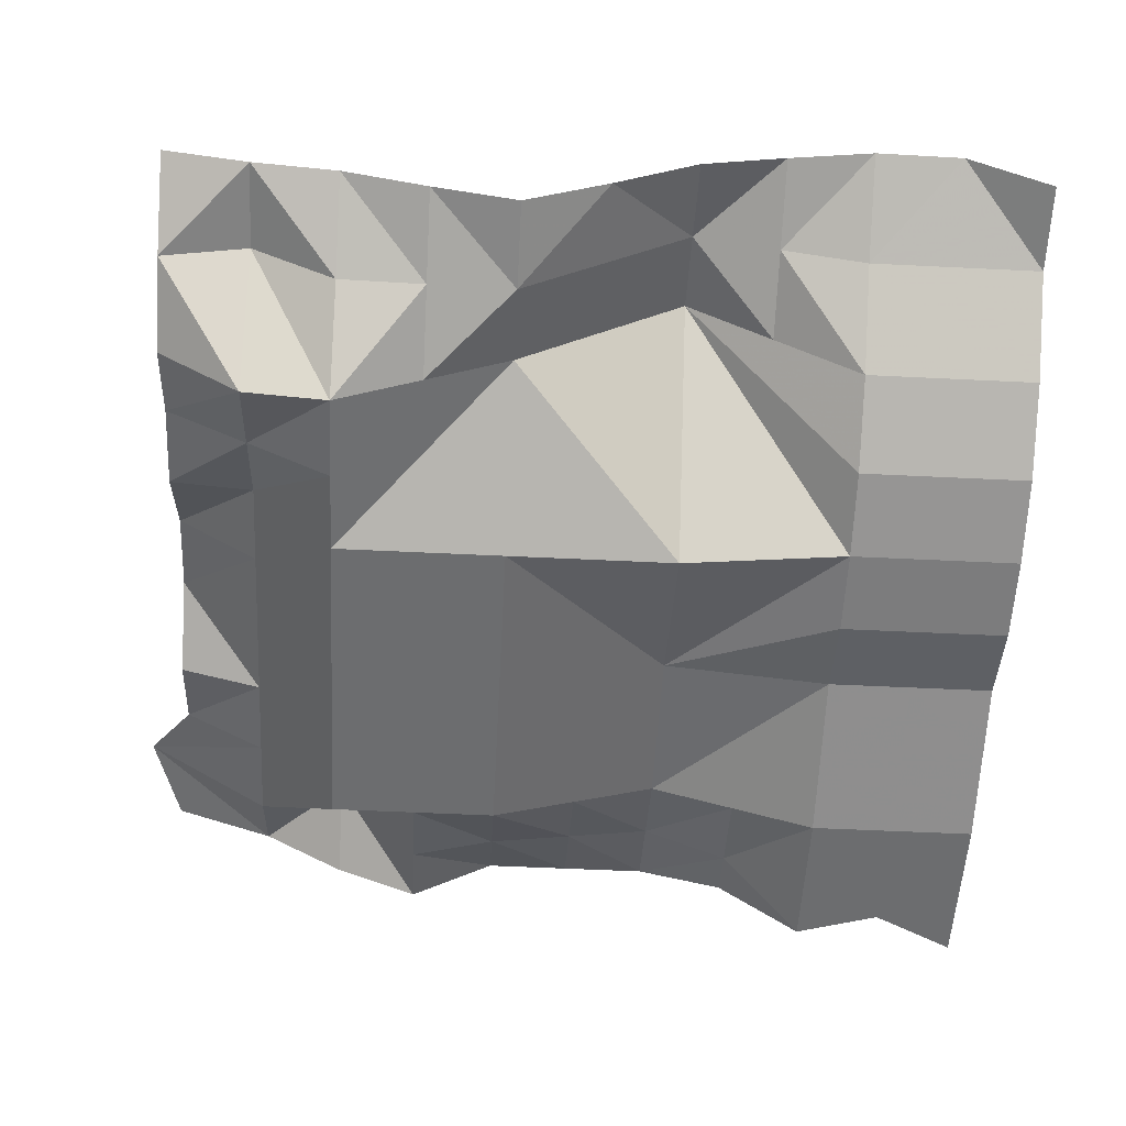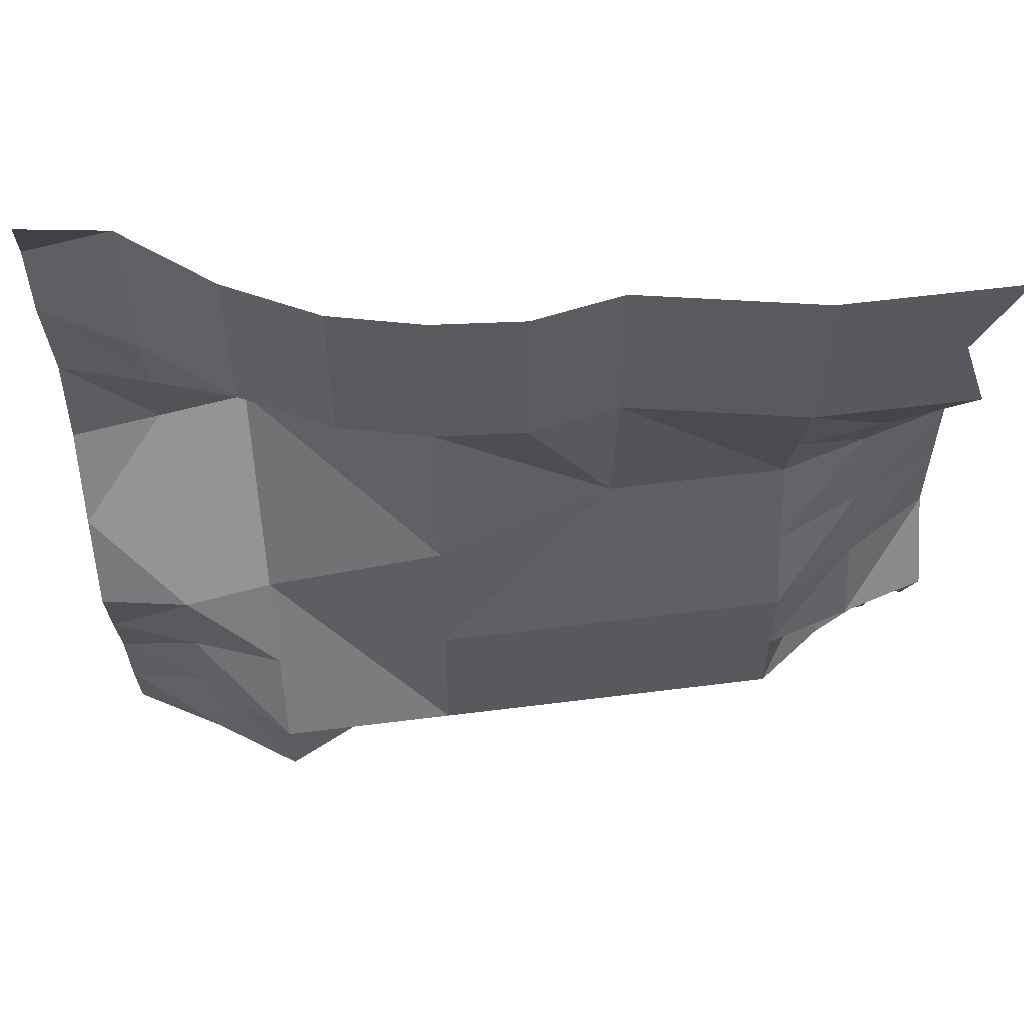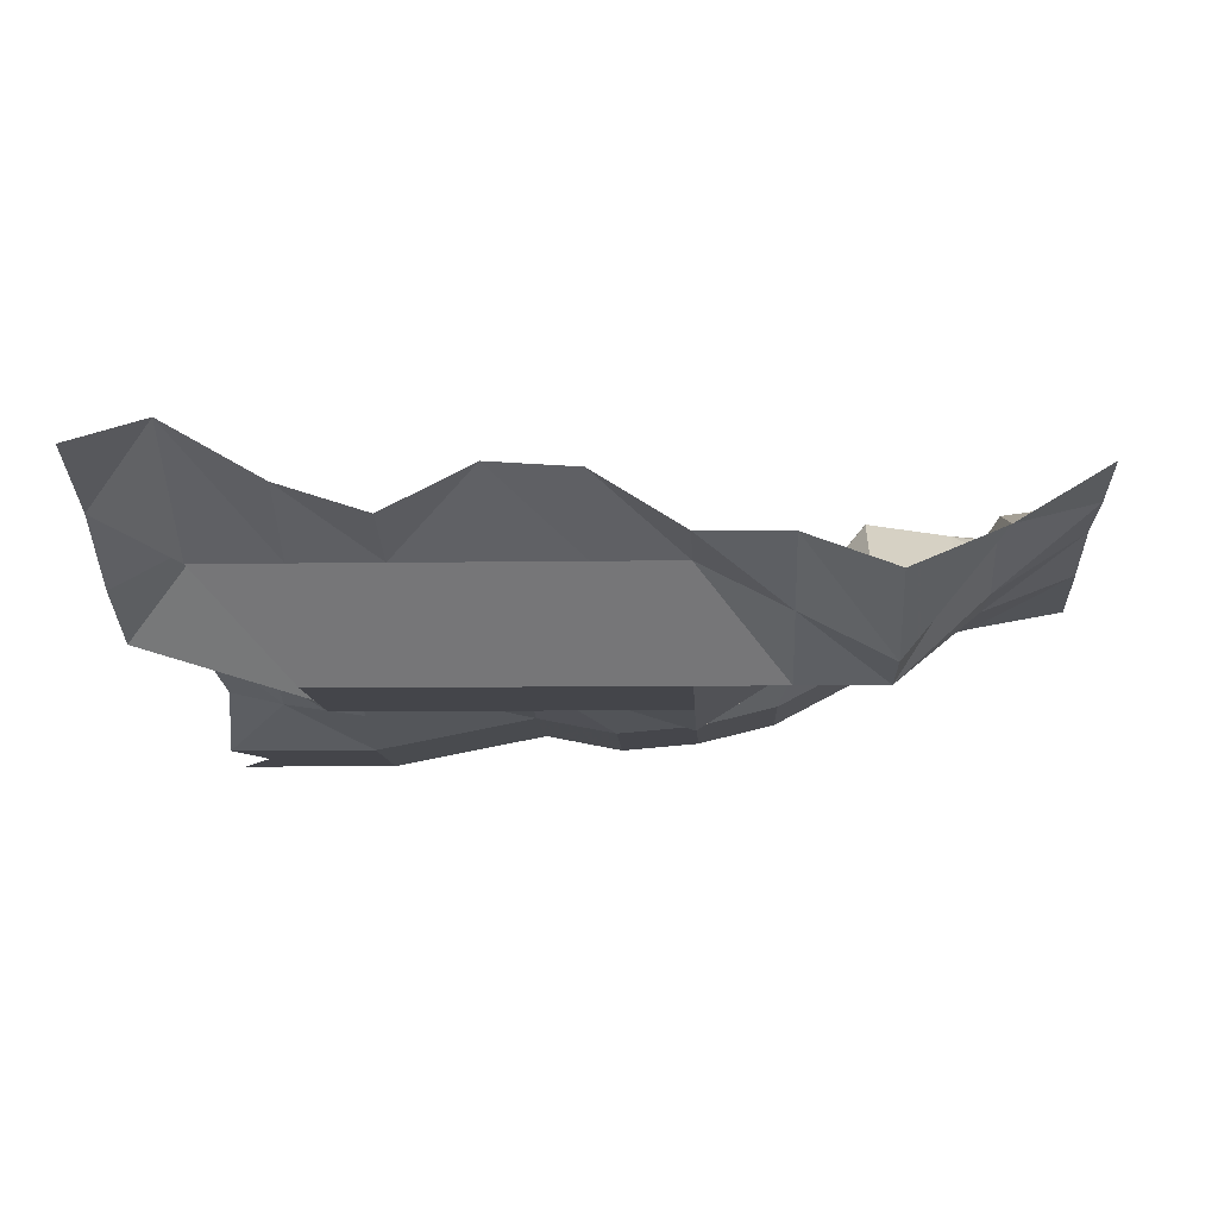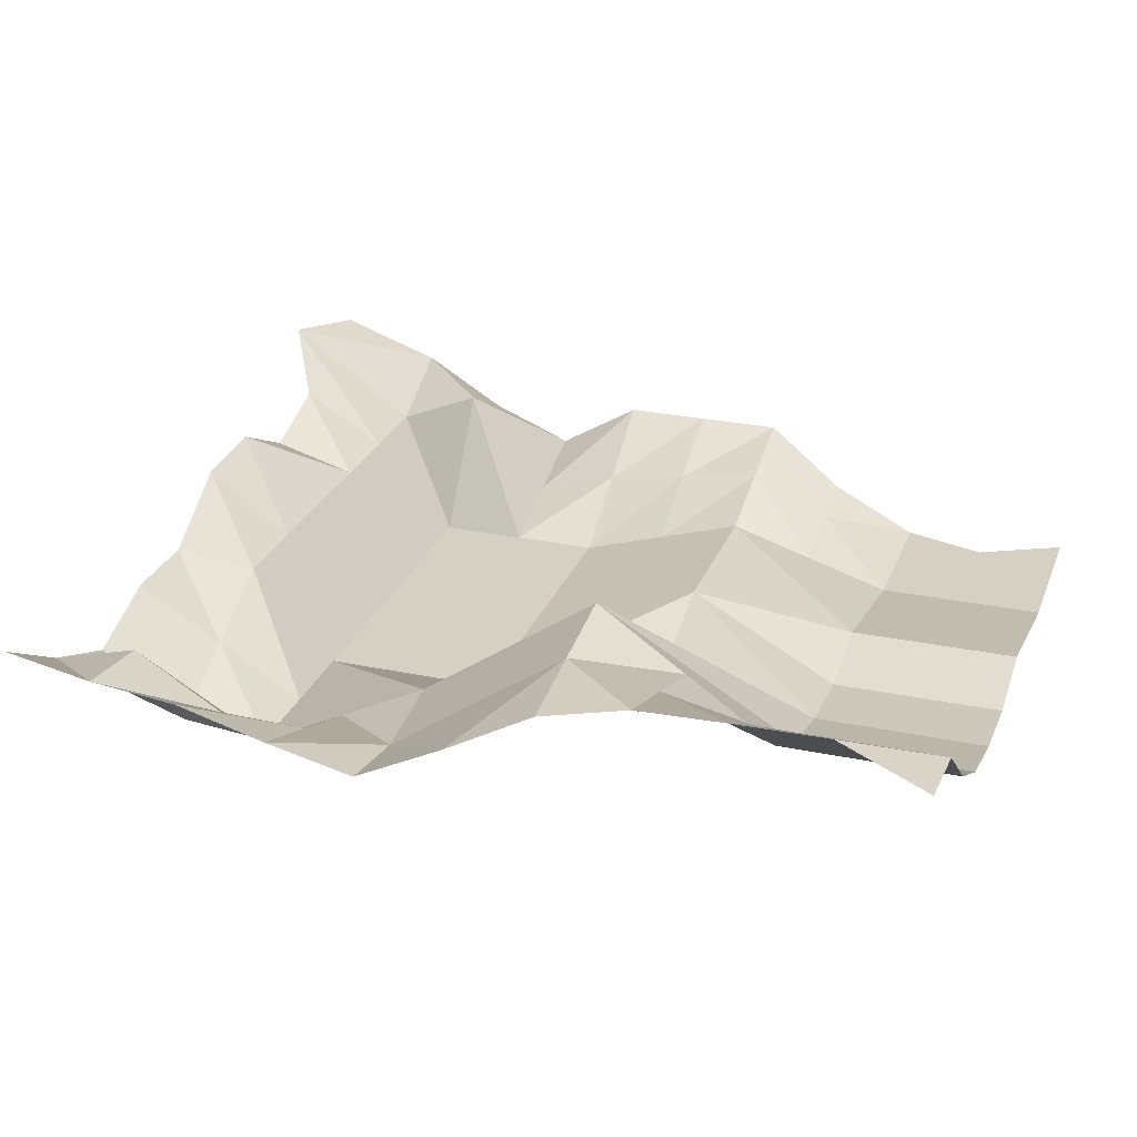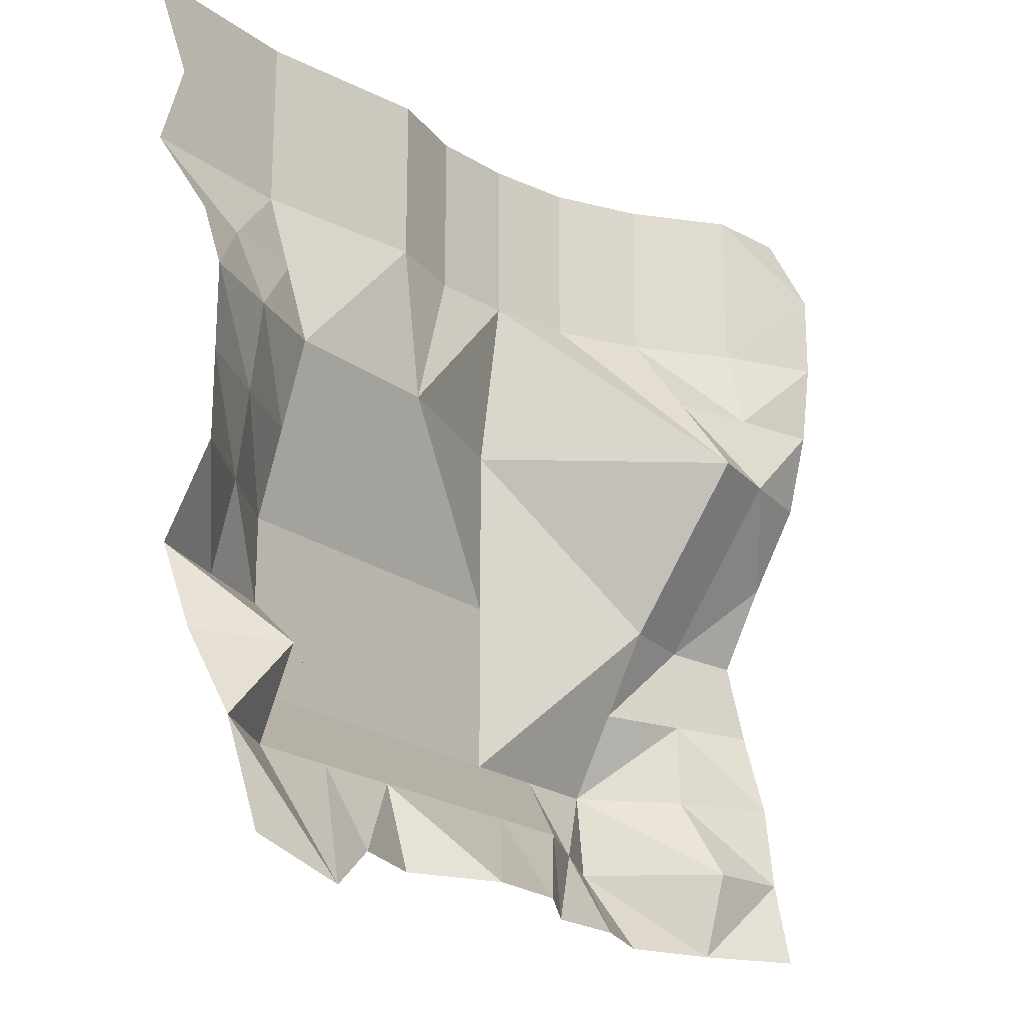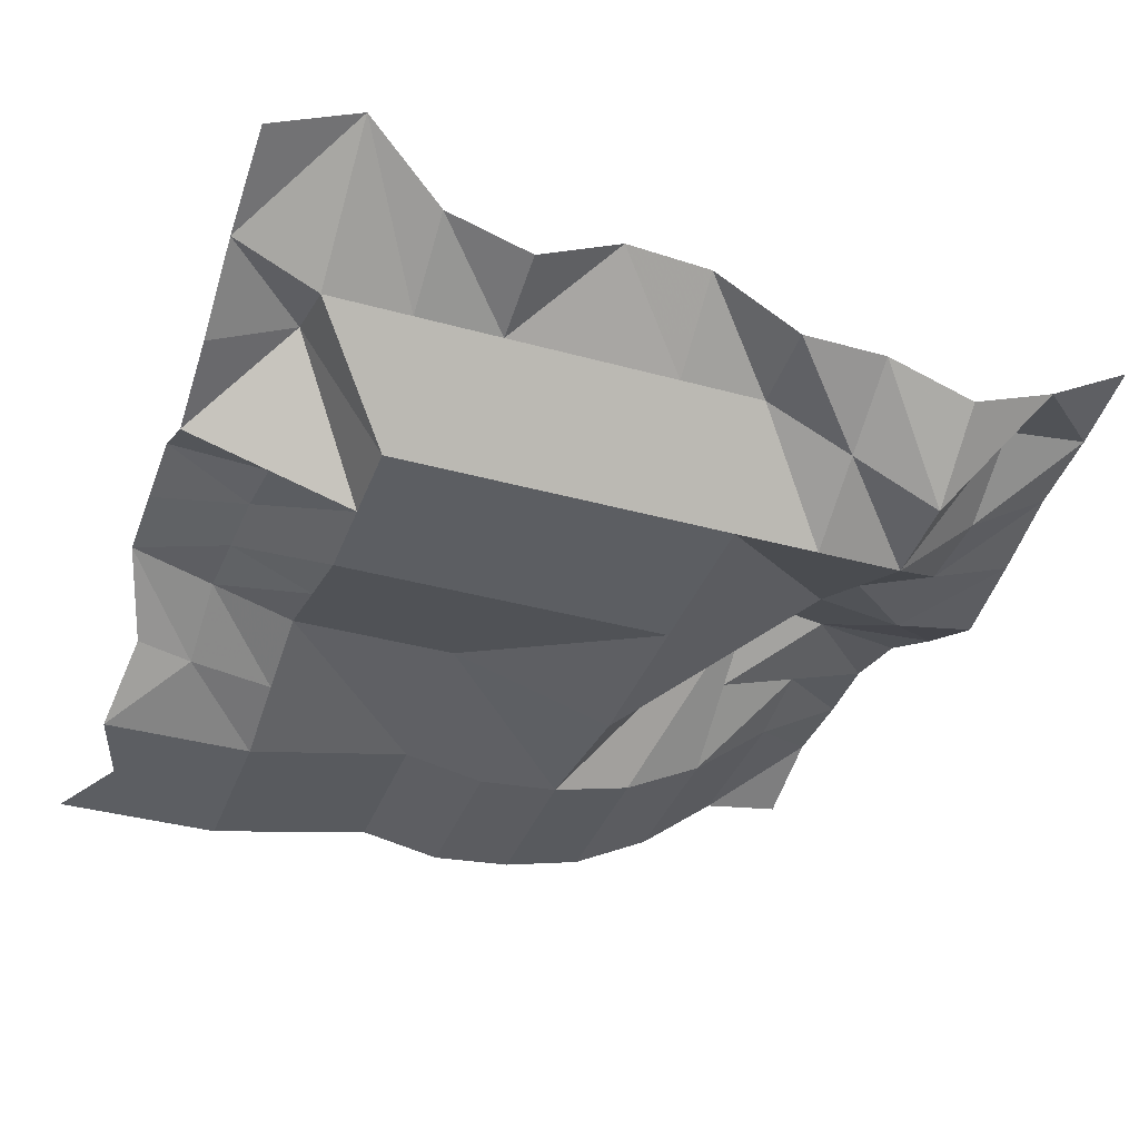
<metadata>
{"format":"obj","ext":"obj","renderer":"f3d","projection":"perspective","resolution":1024,"background":"white","views":[{"elev":-53.9,"azim":-93.0,"up":"+Y"},{"elev":58.8,"azim":-7.4,"up":"+Z"},{"elev":-9.2,"azim":-177.7,"up":"+Y"},{"elev":26.4,"azim":-71.7,"up":"+Y"},{"elev":-20.9,"azim":127.4,"up":"+Z"},{"elev":-37.6,"azim":160.6,"up":"+Y"}]}
</metadata>
<code>
o Cube.000_Cube.004
v 6.883 2.864 -7.736
v 6.853 2.864 -7.736
v 6.853 2.797 -7.736
v 6.883 2.797 -7.736
v 6.883 2.864 -7.765
v 6.853 2.864 -7.765
v 6.853 2.797 -7.766
v 6.883 2.797 -7.766
v 6.883 2.864 -7.735
v 6.883 2.864 -7.766
v 6.883 2.797 -7.766
v 6.883 2.797 -7.736
v 6.853 2.864 -7.735
v 6.853 2.864 -7.766
v 6.853 2.797 -7.766
v 6.853 2.797 -7.736
v 6.853 2.864 -7.796
v 6.853 2.864 -7.766
v 6.883 2.864 -7.766
v 6.883 2.864 -7.796
v 6.853 2.888 -7.736
v 6.853 2.888 -7.706
v 6.883 2.888 -7.706
v 6.883 2.888 -7.736
v 6.853 2.864 -7.736
v 6.883 2.864 -7.736
v 6.823 2.864 -7.766
v 6.823 2.864 -7.736
v 6.883 2.888 -7.766
v 6.913 2.888 -7.736
v 6.913 2.888 -7.766
v 6.913 2.864 -7.736
v 6.913 2.864 -7.766
v 6.853 2.864 -7.706
v 6.883 2.864 -7.706
v 6.823 2.888 -7.766
v 6.823 2.888 -7.736
v 6.853 2.888 -7.766
v 6.853 2.888 -7.796
v 6.883 2.888 -7.796
v 6.853 2.864 -7.706
v 6.883 2.864 -7.706
v 6.883 2.864 -7.796
v 6.853 2.864 -7.796
v 6.913 2.864 -7.736
v 6.913 2.864 -7.766
v 6.823 2.864 -7.766
v 6.823 2.864 -7.736
v 6.853 2.864 -7.706
v 6.883 2.864 -7.706
v 6.883 2.864 -7.796
v 6.853 2.864 -7.796
v 6.913 2.864 -7.736
v 6.913 2.864 -7.766
v 6.823 2.864 -7.766
v 6.823 2.864 -7.736
v 6.883 2.797 -7.766
v 6.883 2.797 -7.736
v 6.853 2.797 -7.736
v 6.853 2.797 -7.766
f 1 2 4
f 5 6 8
f 9 10 12
f 13 14 16
f 2 3 4
f 6 7 8
f 10 11 12
f 14 15 16
f 57 58 60
f 58 59 60
f 17 18 20
f 21 22 24
f 18 25 19
f 27 28 18
f 29 24 31
f 19 26 33
f 25 34 26
f 36 37 38
f 39 38 40
f 38 21 29
f 23 22 42
f 39 40 44
f 31 30 46
f 37 36 48
f 42 41 50
f 44 43 52
f 46 45 54
f 48 47 56
f 18 19 20
f 22 23 24
f 25 26 19
f 28 25 18
f 24 30 31
f 26 32 33
f 34 35 26
f 37 21 38
f 38 29 40
f 21 24 29
f 22 41 42
f 40 43 44
f 30 45 46
f 36 47 48
f 41 49 50
f 43 51 52
f 45 53 54
f 47 55 56
o Cube.015
v 6.303 2.864 -7.796
v 6.303 2.864 -7.766
v 6.333 2.864 -7.766
v 6.333 2.864 -7.796
v 6.303 2.888 -7.736
v 6.303 2.888 -7.706
v 6.333 2.888 -7.706
v 6.333 2.888 -7.736
v 6.303 2.864 -7.736
v 6.333 2.864 -7.736
v 6.303 2.864 -7.706
v 6.333 2.864 -7.706
v 6.303 2.888 -7.796
v 6.303 2.888 -7.766
v 6.333 2.888 -7.766
v 6.333 2.888 -7.796
v 6.303 2.864 -7.706
v 6.333 2.864 -7.706
v 6.333 2.864 -7.796
v 6.303 2.864 -7.796
v 6.333 2.864 -7.736
v 6.303 2.864 -7.736
v 6.303 2.797 -7.736
v 6.333 2.797 -7.736
v 6.333 2.864 -7.765
v 6.303 2.864 -7.765
v 6.303 2.797 -7.766
v 6.333 2.797 -7.766
v 6.333 2.864 -7.735
v 6.333 2.864 -7.766
v 6.333 2.797 -7.766
v 6.333 2.797 -7.736
v 6.303 2.864 -7.735
v 6.303 2.864 -7.766
v 6.303 2.797 -7.766
v 6.303 2.797 -7.736
v 6.273 2.864 -7.766
v 6.273 2.864 -7.736
v 6.364 2.888 -7.736
v 6.364 2.888 -7.766
v 6.364 2.864 -7.736
v 6.364 2.864 -7.766
v 6.333 2.797 -7.766
v 6.333 2.797 -7.736
v 6.303 2.797 -7.736
v 6.303 2.797 -7.766
v 6.273 2.888 -7.766
v 6.273 2.888 -7.736
v 6.364 2.864 -7.736
v 6.364 2.864 -7.766
v 6.273 2.864 -7.766
v 6.273 2.864 -7.736
v 6.303 2.864 -7.706
v 6.333 2.864 -7.706
v 6.333 2.864 -7.796
v 6.303 2.864 -7.796
v 6.364 2.864 -7.736
v 6.364 2.864 -7.766
v 6.273 2.864 -7.766
v 6.273 2.864 -7.736
f 97 98 62
f 75 68 100
f 63 70 102
f 103 104 106
f 107 108 74
f 100 99 110
f 108 107 112
f 78 77 114
f 80 79 116
f 110 109 118
f 112 111 120
f 98 69 62
f 68 99 100
f 70 101 102
f 104 105 106
f 108 65 74
f 99 109 110
f 107 111 112
f 77 113 114
f 79 115 116
f 109 117 118
f 111 119 120
f 61 62 64
f 65 66 68
f 62 69 63
f 69 71 70
f 73 74 76
f 74 65 75
f 67 66 78
f 73 76 80
f 81 82 84
f 85 86 88
f 89 90 92
f 93 94 96
f 62 63 64
f 66 67 68
f 69 70 63
f 71 72 70
f 74 75 76
f 65 68 75
f 66 77 78
f 76 79 80
f 82 83 84
f 86 87 88
f 90 91 92
f 94 95 96
o Cube.014
v 6.61 3.019 -7.558
v 6.61 3.019 -7.528
v 6.58 3.019 -7.528
v 6.58 3.019 -7.558
v 6.61 3.068 -7.558
v 6.58 3.068 -7.558
v 6.58 3.068 -7.554
v 6.61 3.068 -7.554
v 6.61 3.037 -7.558
v 6.61 3.037 -7.528
v 6.58 3.037 -7.528
v 6.58 3.037 -7.558
v 6.58 2.802 -7.741
v 6.58 2.802 -7.771
v 6.61 2.802 -7.771
v 6.61 2.802 -7.741
v 6.58 3.068 -7.741
v 6.61 3.068 -7.741
v 6.61 3.068 -7.745
v 6.58 3.068 -7.745
v 6.58 3.037 -7.741
v 6.58 3.037 -7.771
v 6.61 3.037 -7.771
v 6.61 3.037 -7.741
v 6.58 3.068 -7.558
v 6.58 3.038 -7.558
v 6.61 3.038 -7.558
v 6.61 3.068 -7.558
v 6.58 3.068 -7.741
v 6.61 3.068 -7.741
v 6.61 3.038 -7.741
v 6.58 3.038 -7.741
f 133 134 136
f 137 138 140
f 141 137 142
f 142 140 143
f 143 139 138
f 141 133 144
f 133 141 134
f 134 142 135
f 135 143 136
f 137 141 138
f 134 135 136
f 138 139 140
f 137 140 142
f 140 139 143
f 144 143 138
f 133 136 144
f 141 142 134
f 142 143 135
f 143 144 136
f 141 144 138
f 121 122 124
f 125 126 128
f 129 125 130
f 130 128 127
f 131 127 126
f 129 121 132
f 121 129 122
f 122 130 123
f 123 131 124
f 125 129 126
f 122 123 124
f 126 127 128
f 125 128 130
f 131 130 127
f 132 131 126
f 121 124 132
f 129 130 122
f 130 131 123
f 131 132 124
f 129 132 126
f 145 146 148
f 149 150 152
f 145 149 146
f 146 152 147
f 147 151 148
f 149 145 150
f 146 147 148
f 150 151 152
f 149 152 146
f 152 151 147
f 151 150 148
f 145 148 150
o Plane.002_Plane.001
v -86.93 23.2 -38.02
v 38.3 25.72 -40.82
v -86.93 24.98 87.31
v 38.4 0.07865 87.31
v -61.86 10.6 -38.02
v -36.8 15.19 -38.02
v -11.73 23.83 -38.02
v 13.34 21.54 -38.02
v -61.86 13.13 87.31
v -36.8 3.591 87.31
v -11.73 4.964 87.31
v 13.34 0.07865 87.31
v 36.1 0.07865 62.24
v 38.4 15.23 37.18
v 38.4 15.23 12.11
v 38.4 12.8 -12.96
v -86.93 19.47 -12.96
v -86.93 13.22 12.11
v -86.93 26.75 37.18
v -87.89 30.85 62.21
v 13.34 0.07865 -12.96
v 13.34 0.07865 12.11
v 13.34 7.847 37.18
v 13.34 0.07865 62.24
v -11.73 0.07865 -12.96
v -11.73 0.07865 12.11
v -11.73 7.847 37.18
v -11.73 4.964 62.24
v -36.8 0.07865 -12.96
v -36.8 0.07865 12.11
v -36.8 0.07865 37.18
v -36.8 3.591 62.24
v -61.86 0.07865 -12.96
v -61.86 12.85 12.11
v -61.86 30.47 37.18
v -61.86 13.13 62.24
v 25.87 27.79 -45.26
v 25.87 0.07865 87.31
v 38.4 20.34 -25.49
v -87.74 30.95 75.06
v -74.4 15.75 -38.02
v -49.33 15.1 -38.02
v -24.26 23 -38.02
v 0.8019 17.56 -38.02
v -74.4 23.12 87.31
v -49.33 6.606 87.31
v -24.26 2.521 87.31
v 0.8019 2.521 87.31
v 32.15 0.07865 74.78
v 34.2 7.656 49.71
v 38.4 15.23 24.64
v 38.4 7.656 -0.422
v -86.93 20.8 -25.49
v -86.93 16.07 -0.422
v -86.93 19.63 24.64
v -86.93 29.93 49.71
v 13.34 0.07865 74.78
v 13.34 13.93 -25.49
v 13.34 0.07865 -0.422
v 13.34 3.963 24.64
v 13.34 3.963 49.71
v -11.73 4.964 74.78
v -11.73 13.93 -25.49
v -36.8 3.591 74.78
v -36.8 13.93 -25.49
v -61.86 13.13 74.78
v -61.86 1.249 -25.49
v -61.86 6.466 -0.422
v -61.86 21.66 24.64
v -61.86 21.8 49.71
v 25.87 19.2 -12.96
v 25.87 7.656 12.11
v 25.87 11.54 37.18
v 25.87 0.07865 62.24
v 0.8019 0.07865 -12.96
v 0.8019 2.521 62.24
v -24.26 0.07865 -12.96
v -24.26 2.521 62.24
v -49.33 0.07865 -12.96
v -49.33 6.606 62.24
v -74.4 11.54 -12.96
v -74.4 11 12.11
v -74.4 28.61 37.18
v -74.4 23.12 62.24
v -74.4 23.12 74.78
v 25.87 0.07865 74.78
v 0.8019 2.521 74.78
v -24.26 2.521 74.78
v -49.33 6.606 74.78
v 25.87 13.93 -25.49
v 25.87 3.867 -0.422
v 25.87 9.598 24.64
v 25.87 5.809 49.71
v 0.8019 13.93 -25.49
v -24.26 13.93 -25.49
v -49.33 7.591 -25.49
v -74.4 19.14 -25.49
v -74.4 11.27 -0.422
v -74.4 19.8 24.64
v -74.4 25.87 49.71
f 237 192 197
f 238 209 190
f 239 214 200
f 240 216 199
f 241 218 198
f 242 210 173
f 243 211 224
f 244 212 225
f 245 213 176
f 246 215 227
f 177 178 174
f 174 178 179
f 213 228 176
f 247 217 229
f 178 181 182
f 178 182 179
f 179 183 184
f 248 219 185
f 231 185 220
f 182 186 183
f 232 222 188
f 249 205 233
f 250 206 234
f 251 207 235
f 252 208 172
f 218 237 161
f 188 236 218
f 236 172 192
f 201 238 156
f 165 226 238
f 226 176 238
f 209 239 164
f 176 228 209
f 228 180 239
f 214 240 163
f 180 230 214
f 230 184 240
f 216 241 162
f 184 232 216
f 232 188 241
f 191 242 223
f 154 189 191
f 189 160 210
f 204 243 167
f 168 223 204
f 223 173 211
f 203 244 166
f 167 224 203
f 224 174 244
f 202 245 165
f 166 225 245
f 225 175 213
f 210 246 173
f 160 196 246
f 196 159 246
f 173 227 211
f 175 179 180
f 215 247 177
f 159 195 247
f 195 158 217
f 217 248 231
f 158 194 248
f 194 157 219
f 182 181 186
f 183 187 184
f 219 249 185
f 157 193 219
f 193 153 205
f 220 250 234
f 185 233 250
f 233 169 250
f 221 251 187
f 186 234 221
f 234 170 207
f 222 252 188
f 187 235 222
f 235 171 208
f 192 155 197
f 209 164 190
f 214 163 200
f 216 162 199
f 218 161 198
f 223 242 173
f 211 174 224
f 212 175 225
f 226 245 176
f 215 177 227
f 227 177 211
f 177 174 211
f 212 174 179
f 175 212 179
f 217 181 229
f 177 229 178
f 229 181 178
f 182 183 179
f 180 179 230
f 179 184 230
f 231 248 185
f 186 221 183
f 221 187 183
f 205 169 233
f 206 170 234
f 207 171 235
f 236 252 172
f 237 197 161
f 236 237 218
f 237 236 192
f 238 190 156
f 201 165 238
f 176 209 238
f 239 200 164
f 228 239 209
f 180 214 239
f 240 199 163
f 230 240 214
f 184 216 240
f 241 198 162
f 232 241 216
f 188 218 241
f 168 191 223
f 189 242 191
f 242 189 210
f 243 224 167
f 223 243 204
f 243 223 211
f 244 225 166
f 224 244 203
f 174 212 244
f 245 226 165
f 202 166 245
f 245 225 213
f 246 227 173
f 210 160 246
f 159 215 246
f 213 175 228
f 175 180 228
f 247 229 177
f 215 159 247
f 247 195 217
f 181 217 231
f 217 158 248
f 248 194 219
f 181 231 186
f 231 220 186
f 187 222 232
f 184 187 232
f 249 233 185
f 193 249 219
f 249 193 205
f 186 220 234
f 220 185 250
f 169 206 250
f 251 235 187
f 234 251 221
f 251 234 207
f 252 236 188
f 235 252 222
f 252 235 208
o Door.002_Plane.007
v 7.89 0.9528 -7.925
v 7.89 0.9528 7.896
v -4.362 0.9528 7.896
v -4.415 0.9528 -7.925
v 7.89 0.9528 1.353
v -4.415 0.9528 1.112
v -7.516 0.9528 2.193
v -7.516 0.9528 -7.925
v -7.516 0.9528 1.957
v -4.389 0.9528 2.193
v -4.389 0.9528 -7.925
v -4.389 0.9528 1.957
v 3.051 0.9528 7.896
v 3.091 0.9528 -7.925
v 3.03 0.9528 1.259
f 265 267 254
f 261 260 263
f 255 258 265
f 256 266 258
f 267 257 254
f 261 263 264
f 259 261 262
f 261 264 262
f 258 267 265
f 258 266 267
f 266 253 257
f 267 266 257
o Plane.006_Plane.005
v 1.269 5.528 -1.531

</code>
